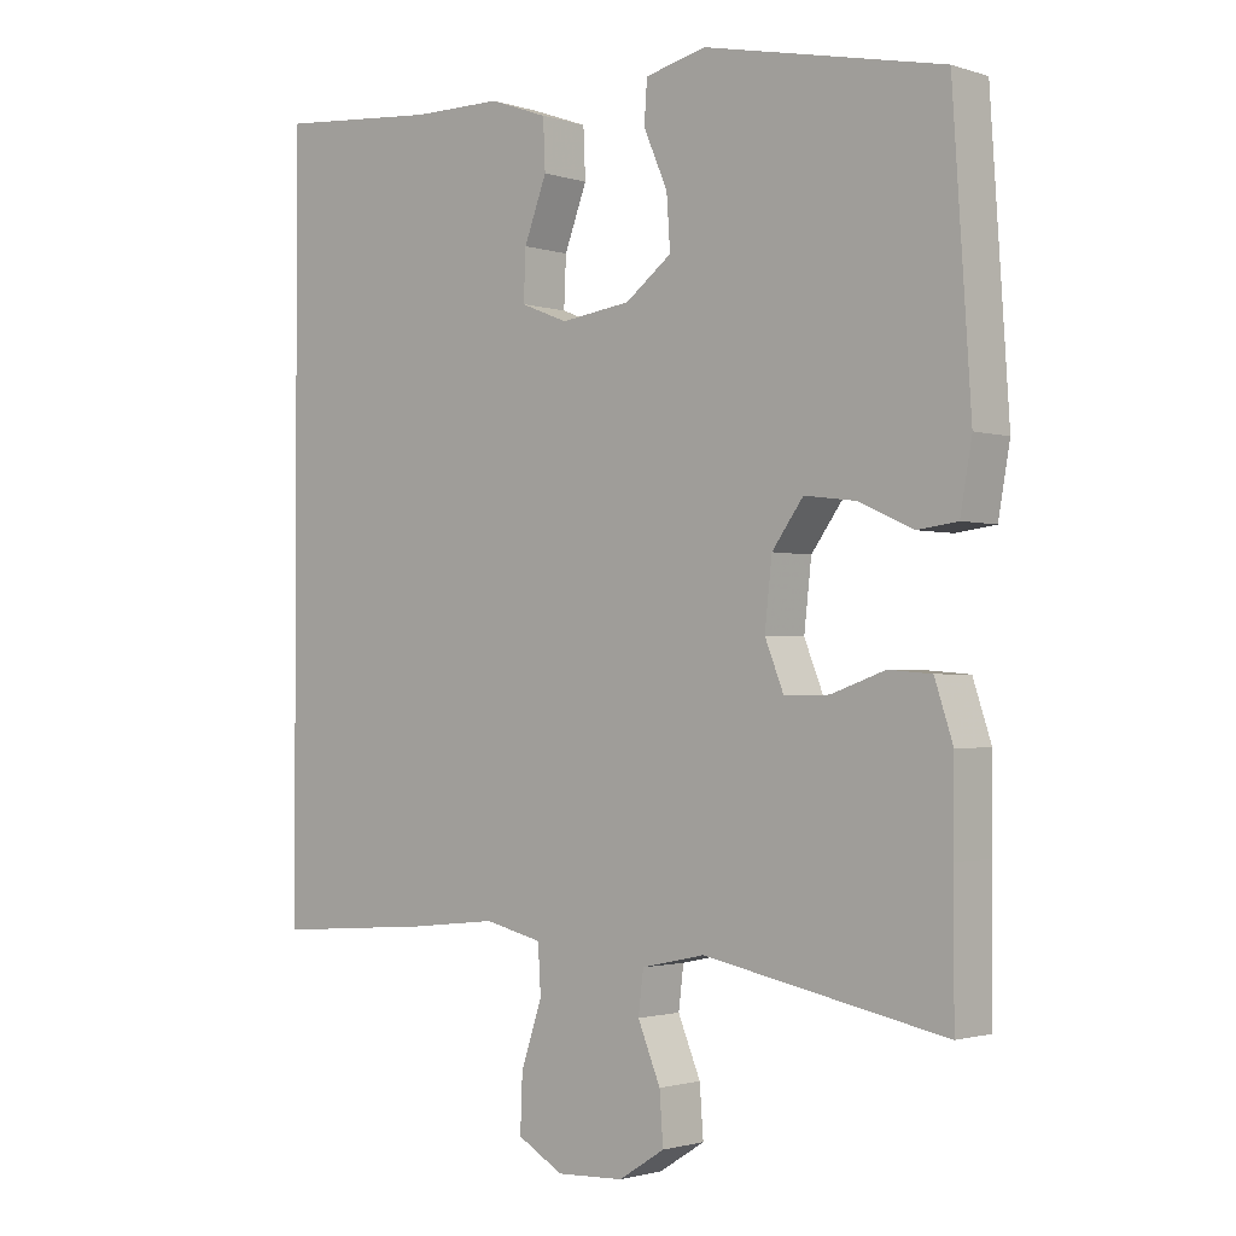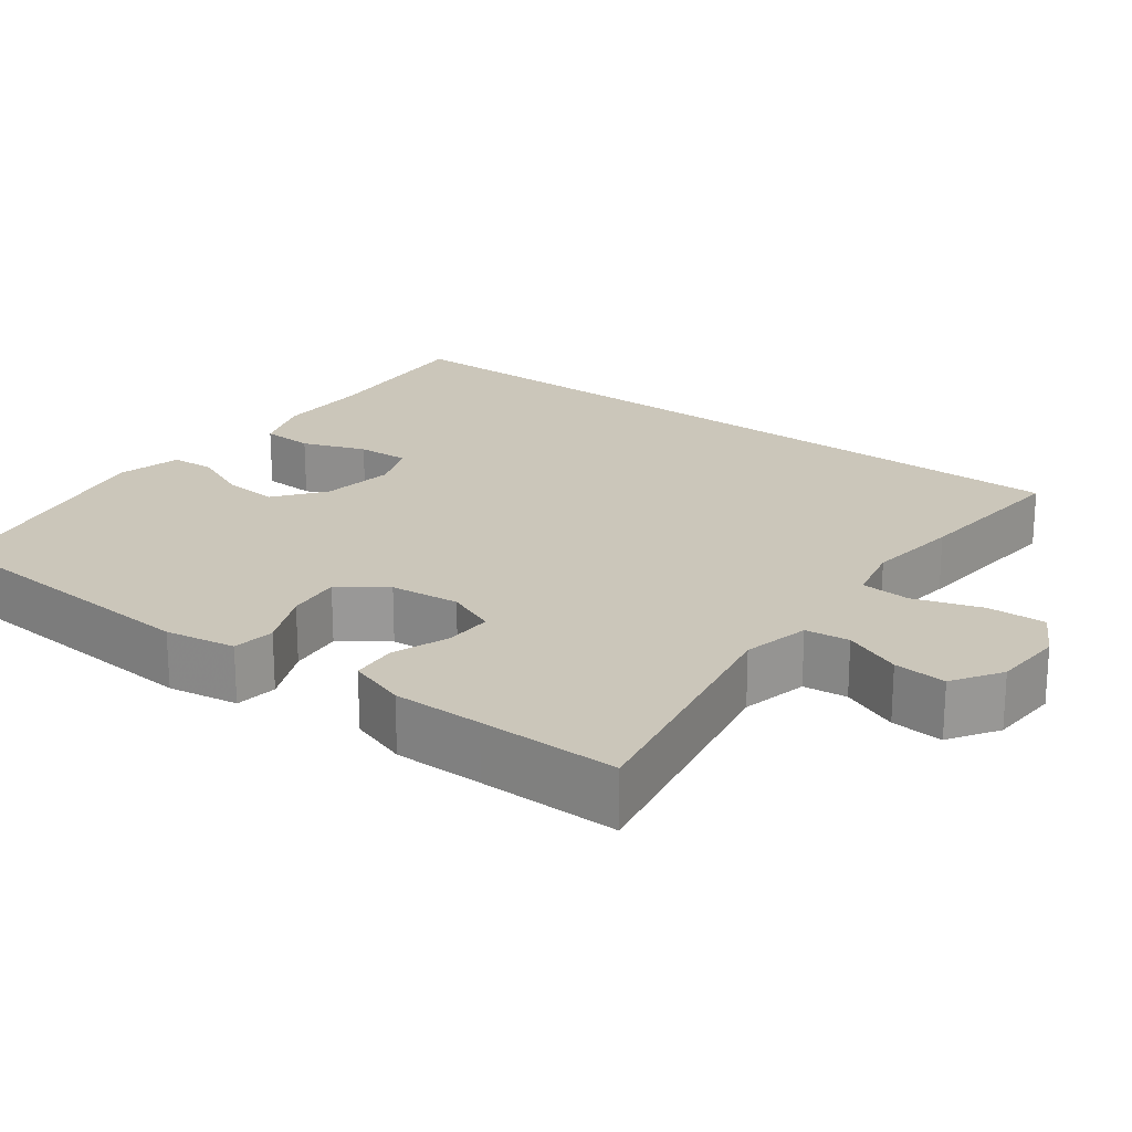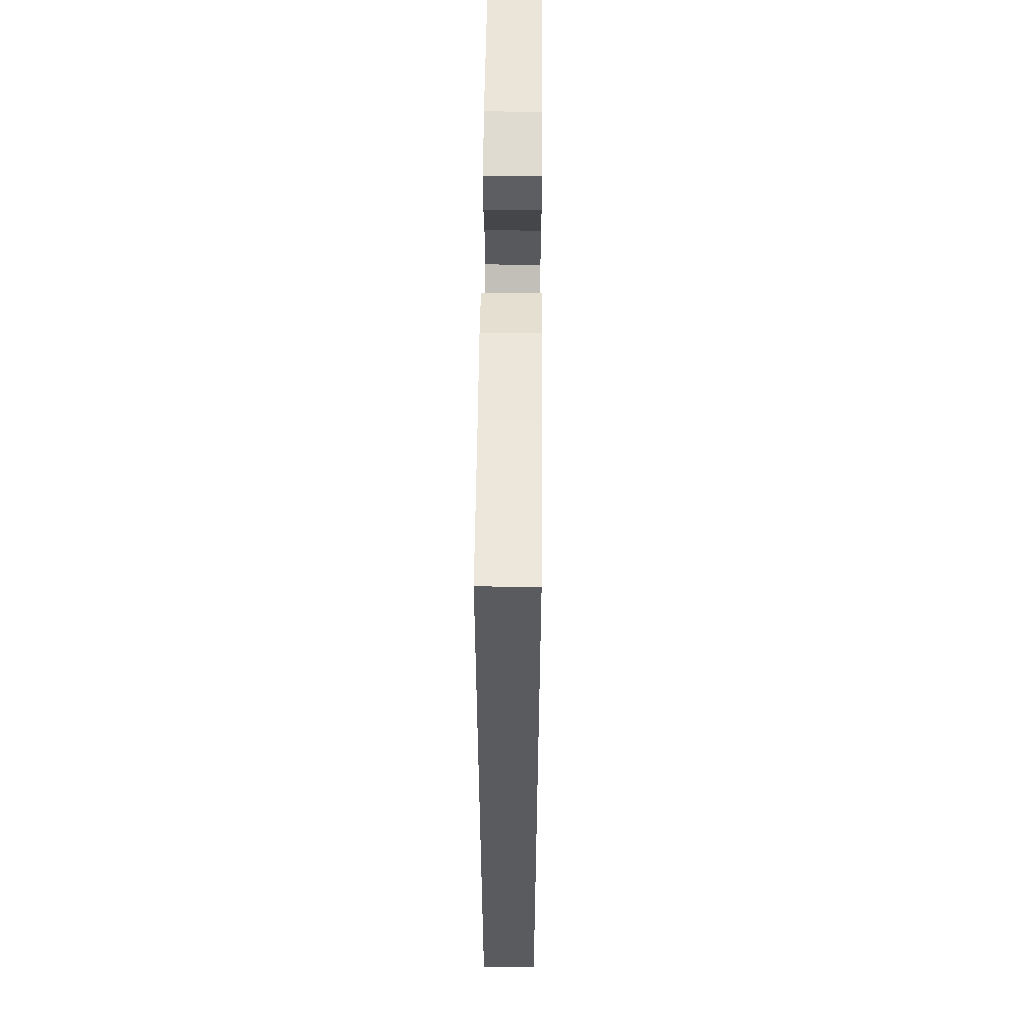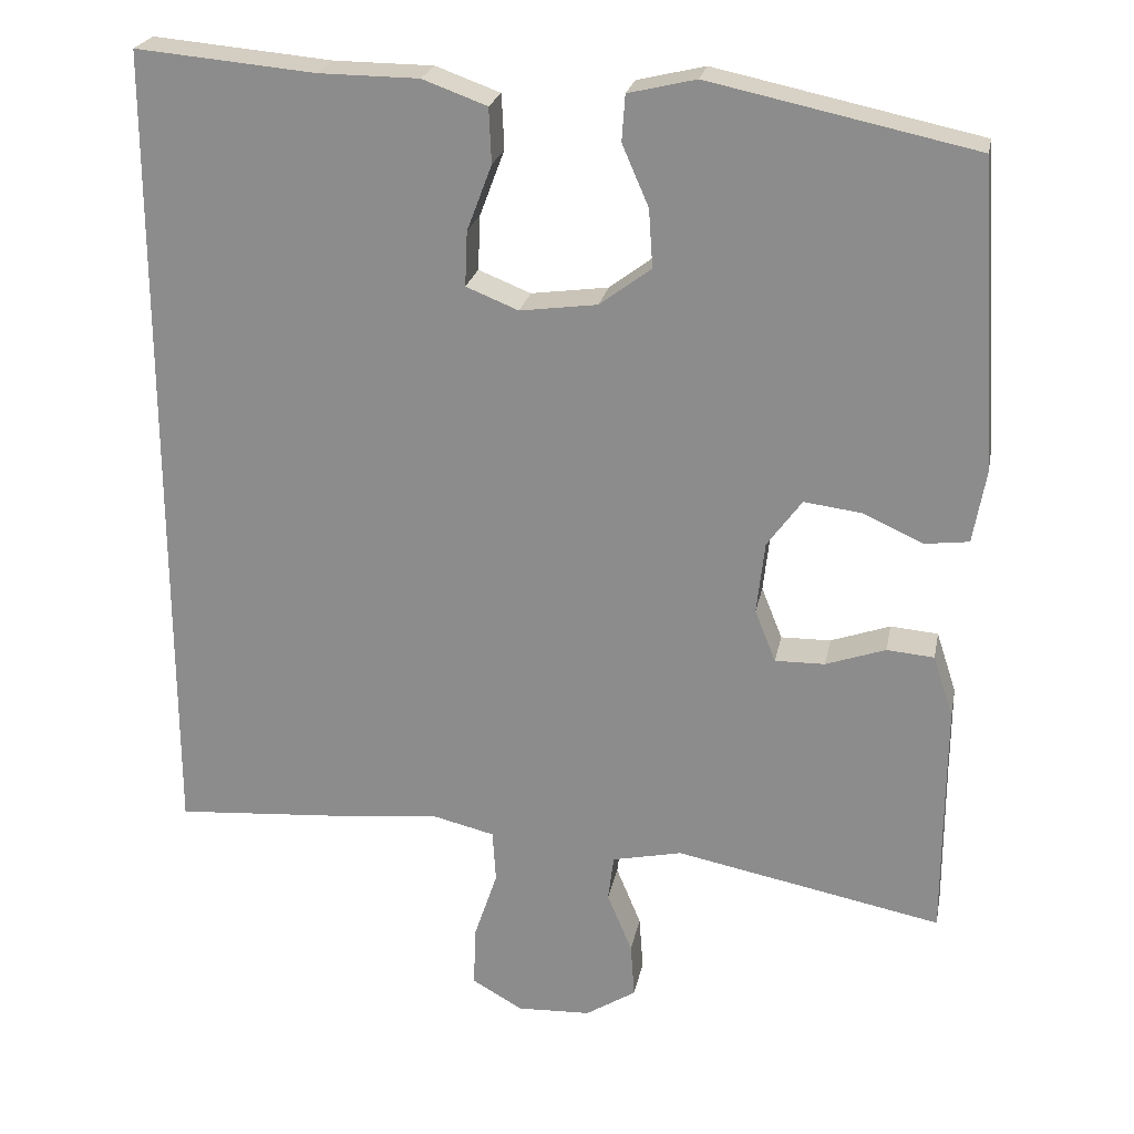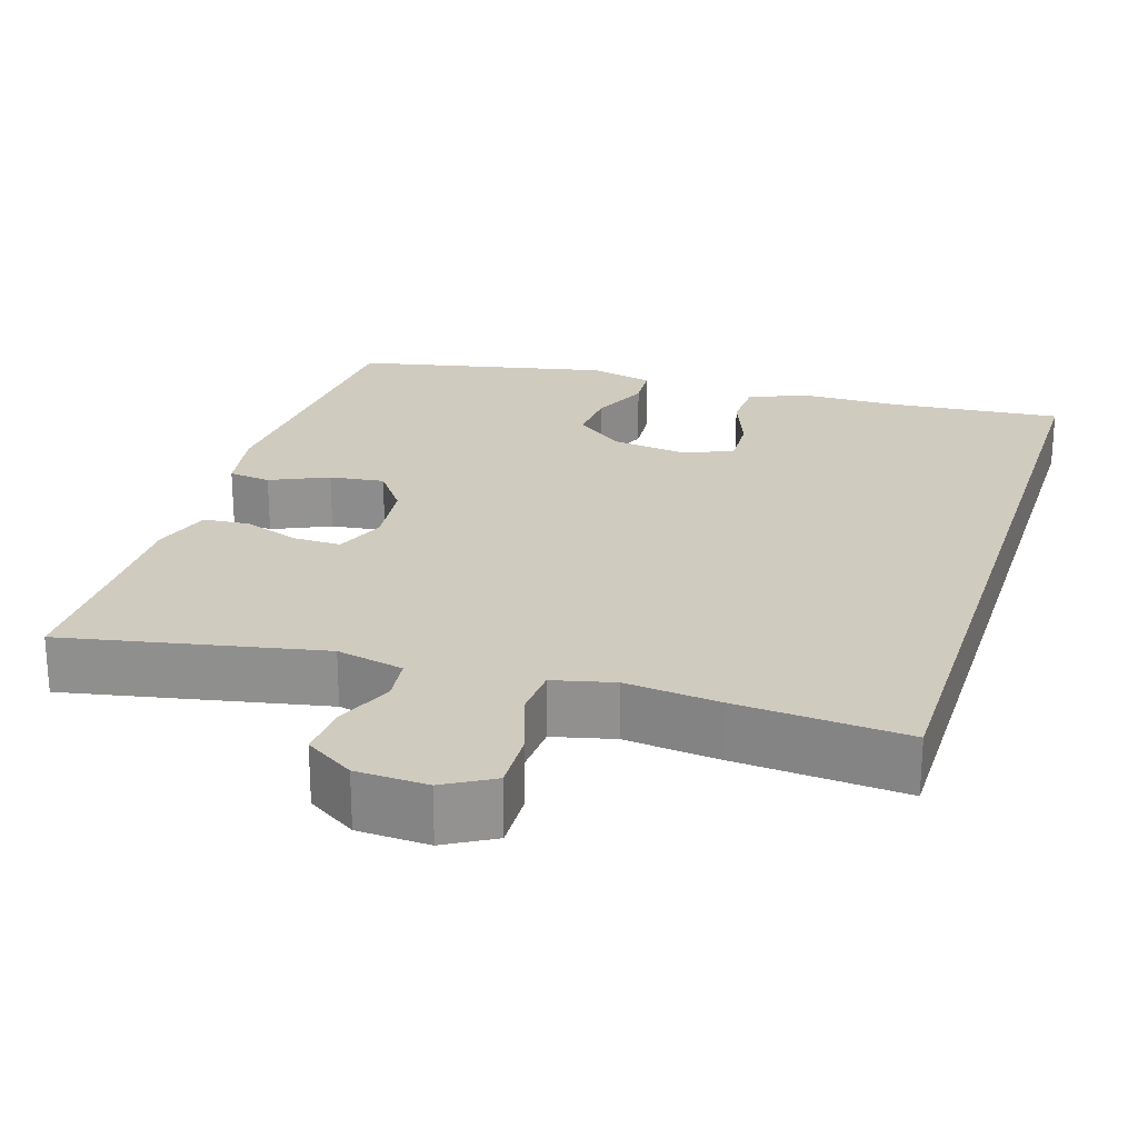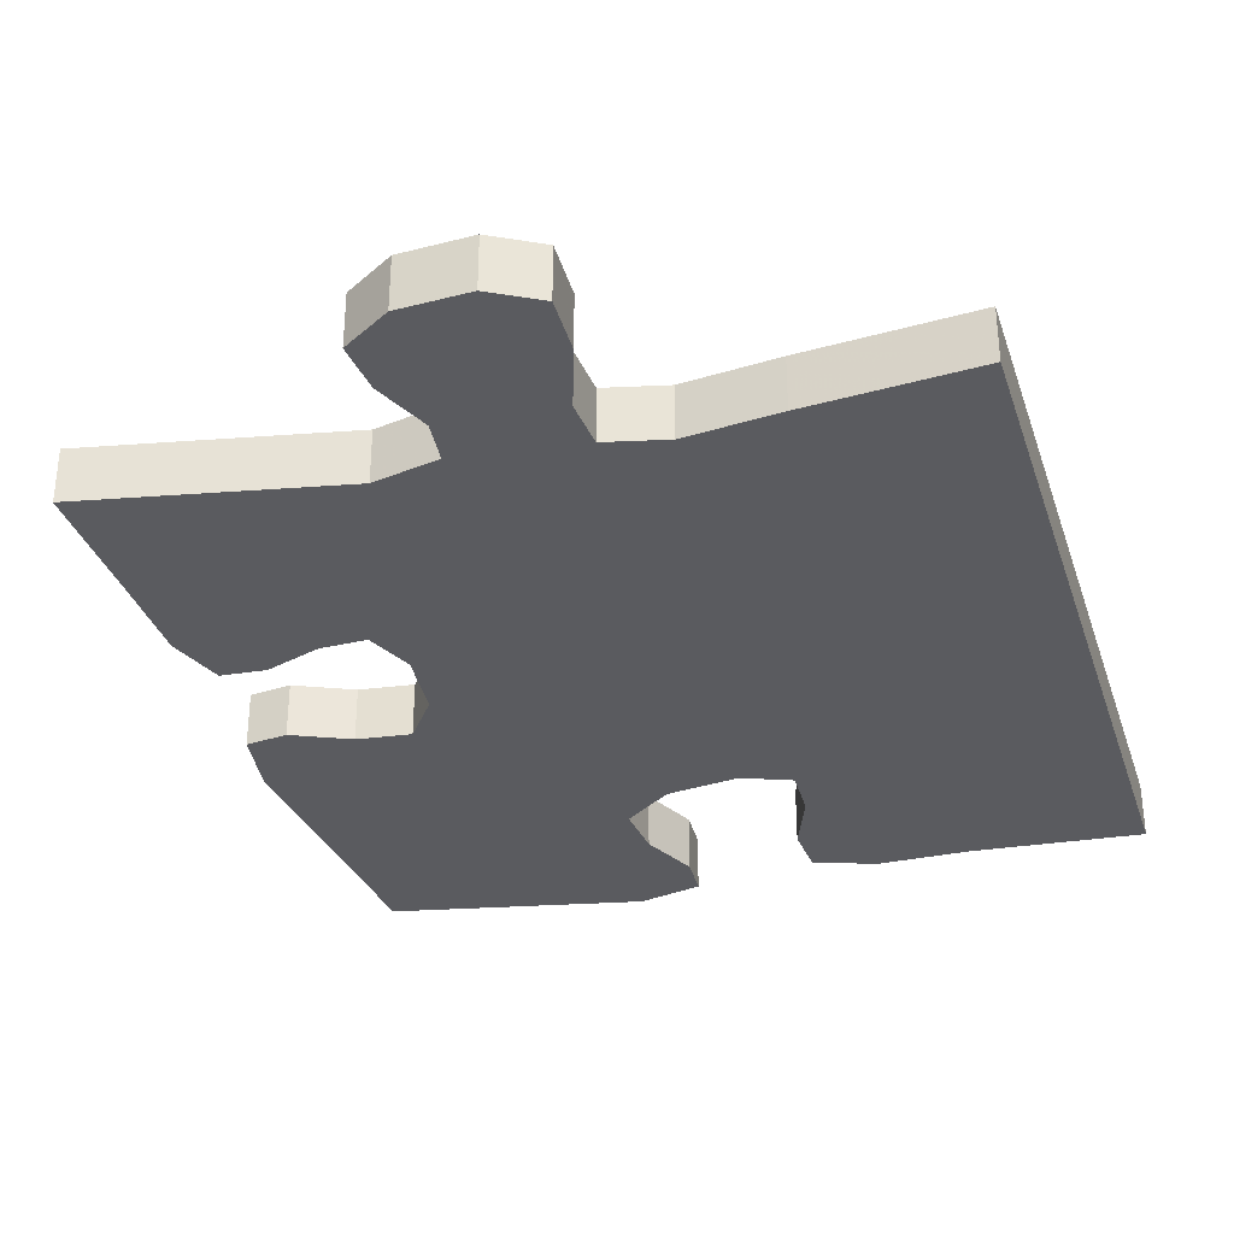
<metadata>
{"format":"obj","ext":"obj","renderer":"f3d","projection":"perspective","resolution":1024,"background":"white","views":[{"elev":-1.7,"azim":41.4,"up":"+Z"},{"elev":21.1,"azim":127.4,"up":"+Y"},{"elev":56.6,"azim":-89.5,"up":"+Z"},{"elev":23.5,"azim":10.9,"up":"+Z"},{"elev":23.7,"azim":-162.4,"up":"+Y"},{"elev":-32.8,"azim":-162.9,"up":"+Y"}]}
</metadata>
<code>
v -0.5 0.07 -0.443
v -0.5 0.07 0.578
v -0.277 0.07 0.558
v -0.153 0.07 0.557
v -0.073 0.07 0.528
v -0.07 0.07 0.46
v -0.101 0.07 0.378
v -0.104 0.07 0.31
v -0.039 0.07 0.284
v 0.057 0.07 0.297
v 0.121 0.07 0.345
v 0.116 0.07 0.417
v 0.083 0.07 0.493
v 0.087 0.07 0.55
v 0.171 0.07 0.57
v 0.5 0.07 0.5
v 0.525 0.07 0.12
v 0.509 0.07 0.029
v 0.454 0.07 0.022
v 0.379 0.07 0.056
v 0.308 0.07 0.065
v 0.265 0.07 0.006
v 0.255 0.07 -0.084
v 0.281 0.07 -0.149
v 0.343 0.07 -0.148
v 0.417 0.07 -0.122
v 0.476 0.07 -0.127
v 0.501 0.07 -0.203
v 0.5 0.07 -0.319
v 0.5 0.07 -0.5
v 0.168 0.07 -0.434
v 0.081 0.07 -0.453
v 0.074 0.07 -0.51
v 0.105 0.07 -0.585
v 0.11 0.07 -0.653
v 0.047 0.07 -0.693
v -0.045 0.07 -0.697
v -0.108 0.07 -0.661
v -0.105 0.07 -0.585
v -0.076 0.07 -0.498
v -0.08 0.07 -0.433
v -0.159 0.07 -0.414
v -0.281 0.07 -0.427
v -0.5 0 -0.443
v -0.5 0 0.578
v -0.277 0 0.558
v -0.153 0 0.557
v -0.073 0 0.528
v -0.07 0 0.46
v -0.101 0 0.378
v -0.104 0 0.31
v -0.039 0 0.284
v 0.057 0 0.297
v 0.121 0 0.345
v 0.116 0 0.417
v 0.083 0 0.493
v 0.087 0 0.55
v 0.171 0 0.57
v 0.5 0 0.5
v 0.525 0 0.12
v 0.509 0 0.029
v 0.454 0 0.022
v 0.379 0 0.056
v 0.308 0 0.065
v 0.265 0 0.006
v 0.255 0 -0.084
v 0.281 0 -0.149
v 0.343 0 -0.148
v 0.417 0 -0.122
v 0.476 0 -0.127
v 0.501 0 -0.203
v 0.5 0 -0.319
v 0.5 0 -0.5
v 0.168 0 -0.434
v 0.081 0 -0.453
v 0.074 0 -0.51
v 0.105 0 -0.585
v 0.11 0 -0.653
v 0.047 0 -0.693
v -0.045 0 -0.697
v -0.108 0 -0.661
v -0.105 0 -0.585
v -0.076 0 -0.498
v -0.08 0 -0.433
v -0.159 0 -0.414
v -0.281 0 -0.427
f 1 2 3
f 43 1 3
f 42 43 3
f 41 42 3 4
f 38 39 40
f 37 38 40
f 36 37 40
f 35 36 40
f 34 35 40
f 33 34 40
f 32 33 40 41
f 31 32 41
f 29 30 31
f 29 31 41
f 28 29 41
f 27 28 41
f 26 27 41
f 25 26 41
f 24 25 41
f 23 24 41
f 22 23 41
f 21 22 41
f 18 19 20
f 17 18 20
f 16 17 20
f 15 16 20
f 14 15 20
f 13 14 20
f 12 13 20
f 11 12 20 21
f 10 11 21 41
f 4 5 6 7
f 4 7 8
f 41 4 8
f 9 10 41
f 8 9 41
f 46 45 44
f 46 44 86
f 46 86 85
f 47 46 85 84
f 83 82 81
f 83 81 80
f 83 80 79
f 83 79 78
f 83 78 77
f 83 77 76
f 84 83 76 75
f 84 75 74
f 74 73 72
f 84 74 72
f 84 72 71
f 84 71 70
f 84 70 69
f 84 69 68
f 84 68 67
f 84 67 66
f 84 66 65
f 84 65 64
f 63 62 61
f 63 61 60
f 63 60 59
f 63 59 58
f 63 58 57
f 63 57 56
f 63 56 55
f 64 63 55 54
f 84 64 54 53
f 50 49 48 47
f 51 50 47
f 51 47 84
f 84 53 52
f 84 52 51
f 1 44 45 2
f 2 45 46 3
f 3 46 47 4
f 4 47 48 5
f 5 48 49 6
f 6 49 50 7
f 7 50 51 8
f 8 51 52 9
f 9 52 53 10
f 10 53 54 11
f 11 54 55 12
f 12 55 56 13
f 13 56 57 14
f 14 57 58 15
f 15 58 59 16
f 16 59 60 17
f 17 60 61 18
f 18 61 62 19
f 19 62 63 20
f 20 63 64 21
f 21 64 65 22
f 22 65 66 23
f 23 66 67 24
f 24 67 68 25
f 25 68 69 26
f 26 69 70 27
f 27 70 71 28
f 28 71 72 29
f 29 72 73 30
f 30 73 74 31
f 31 74 75 32
f 32 75 76 33
f 33 76 77 34
f 34 77 78 35
f 35 78 79 36
f 36 79 80 37
f 37 80 81 38
f 38 81 82 39
f 39 82 83 40
f 40 83 84 41
f 41 84 85 42
f 42 85 86 43
f 43 86 44 1

</code>
